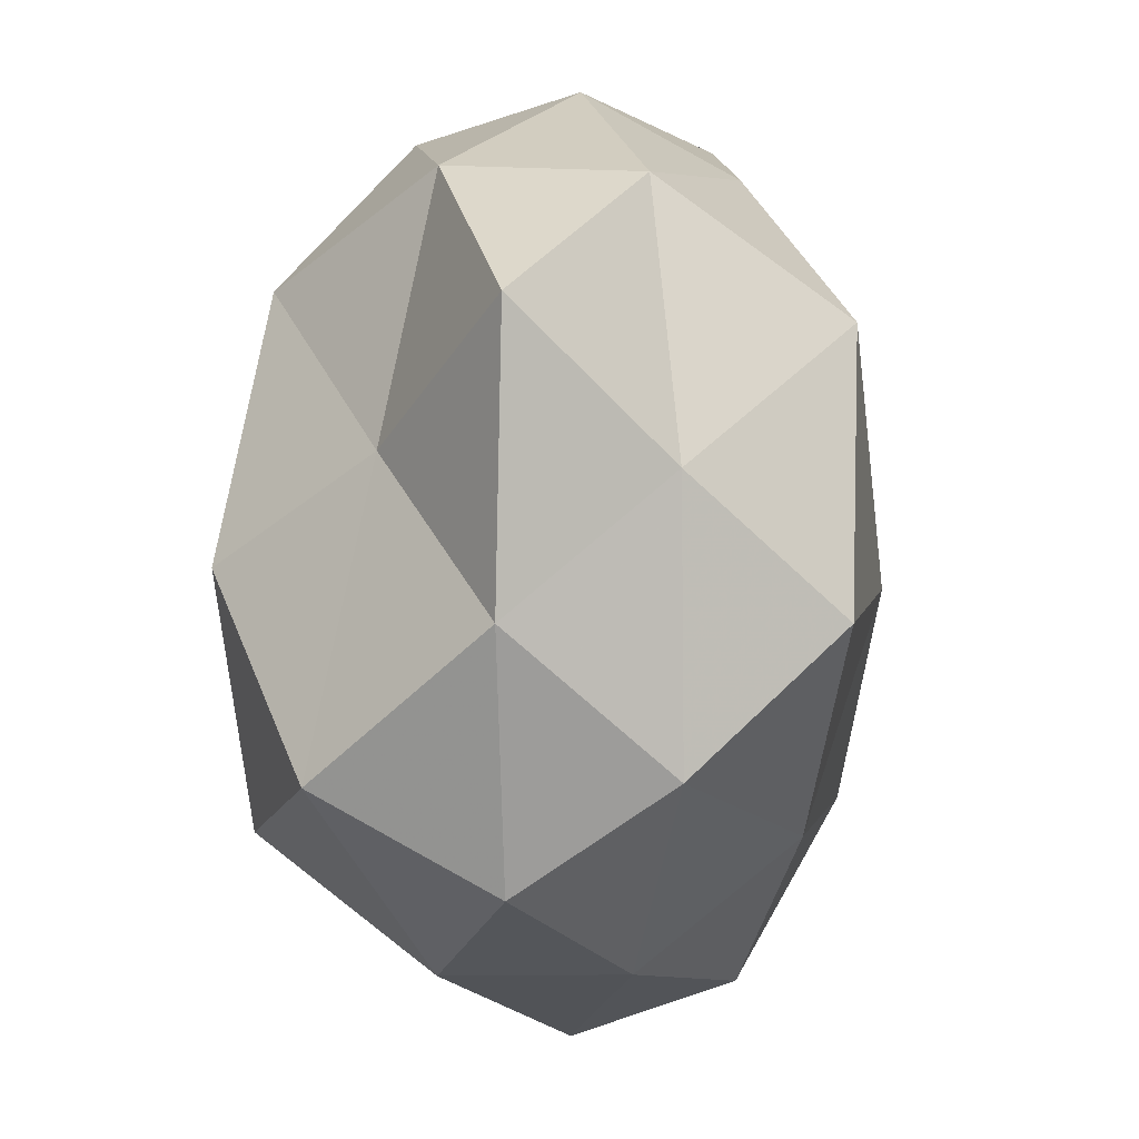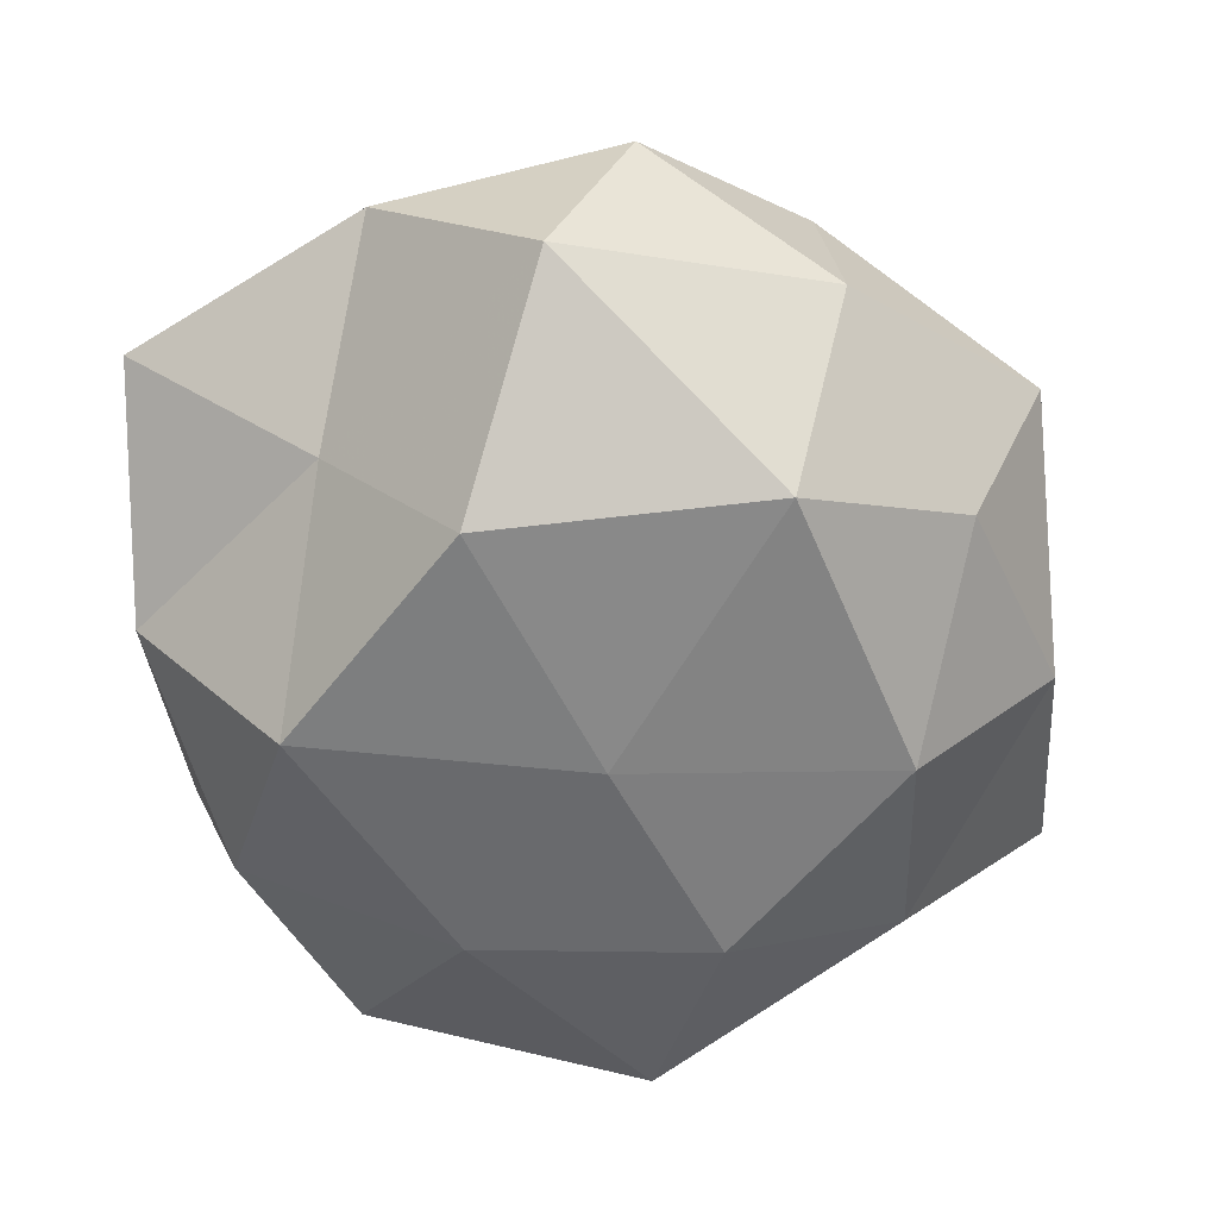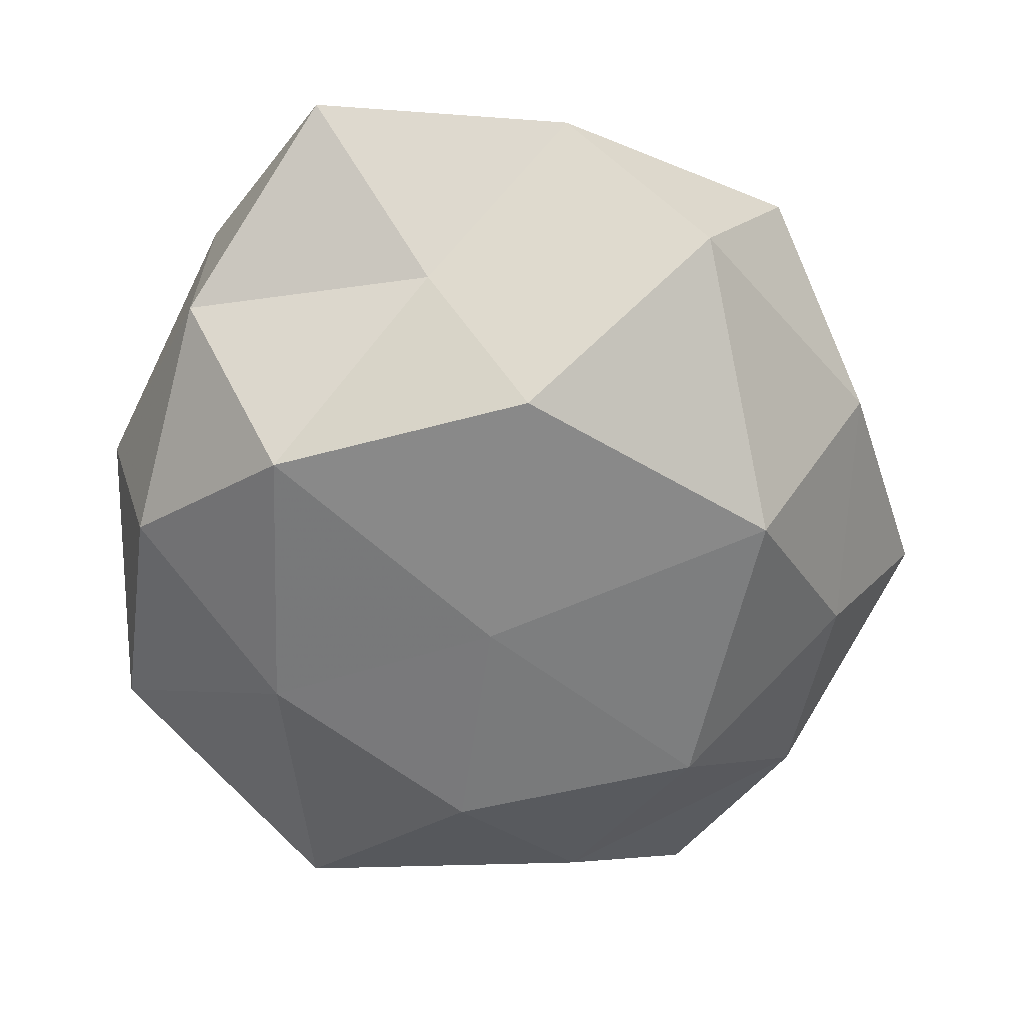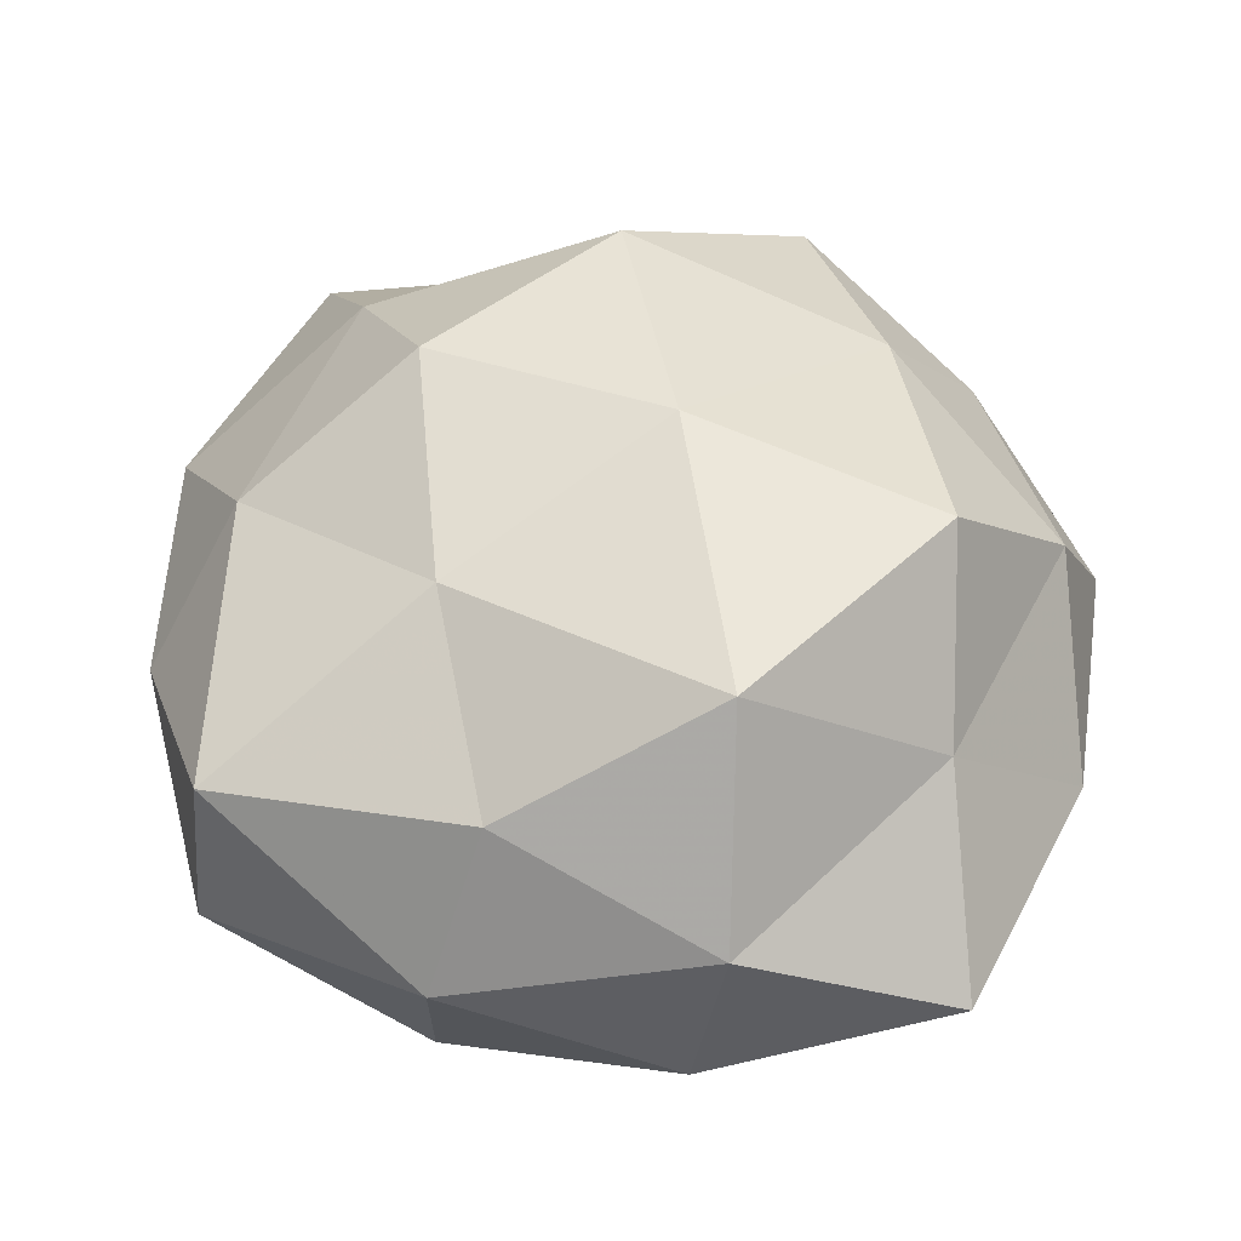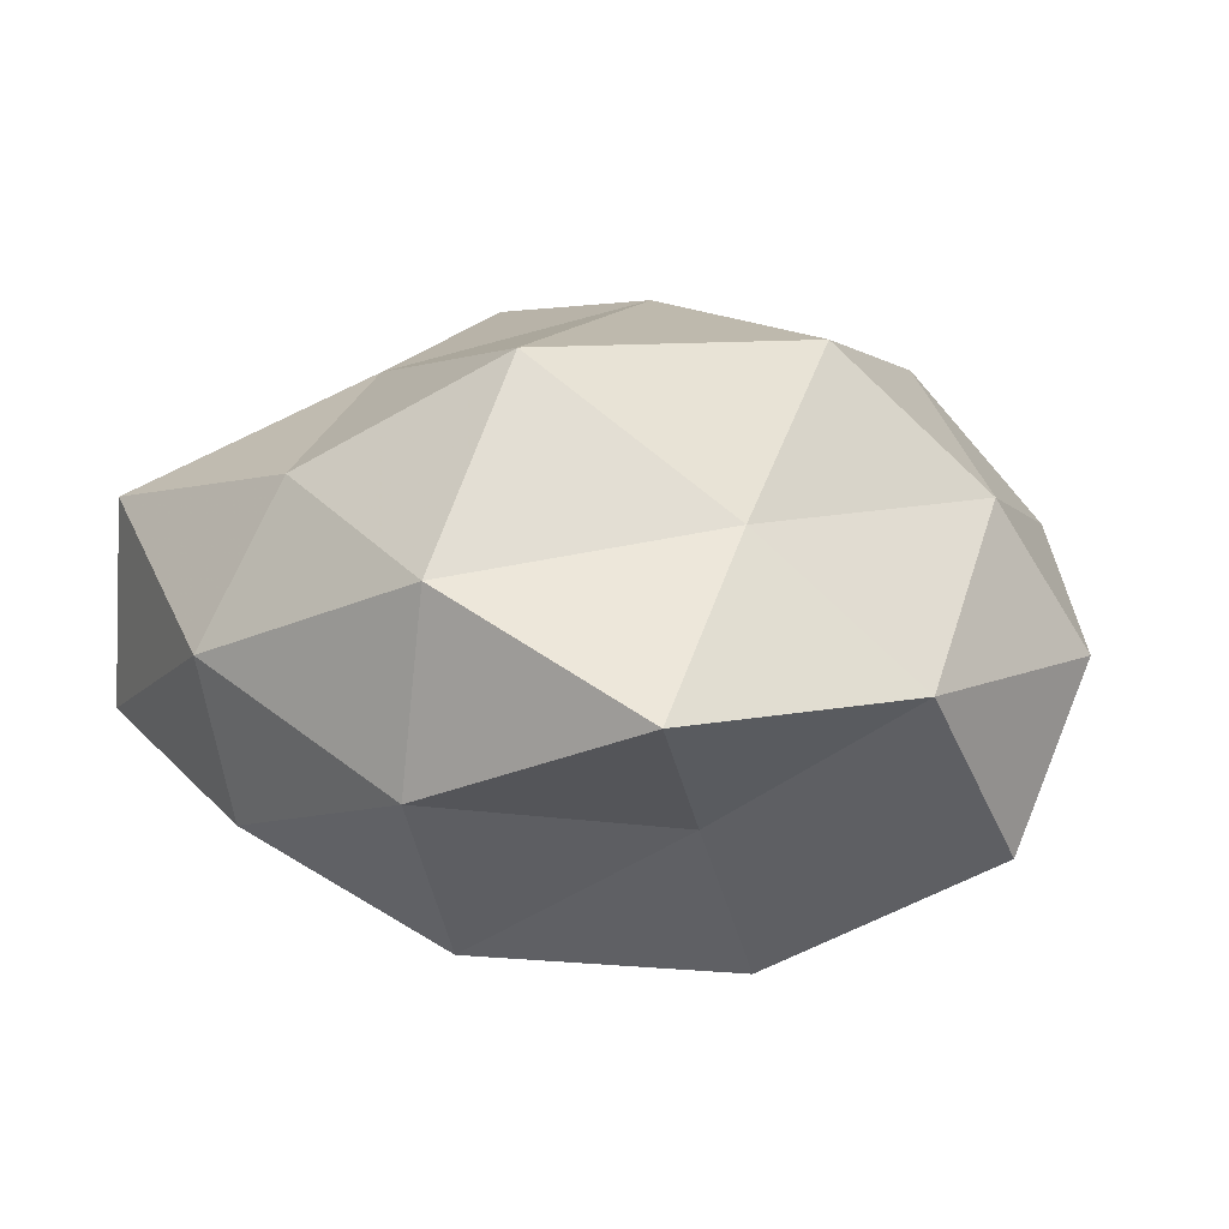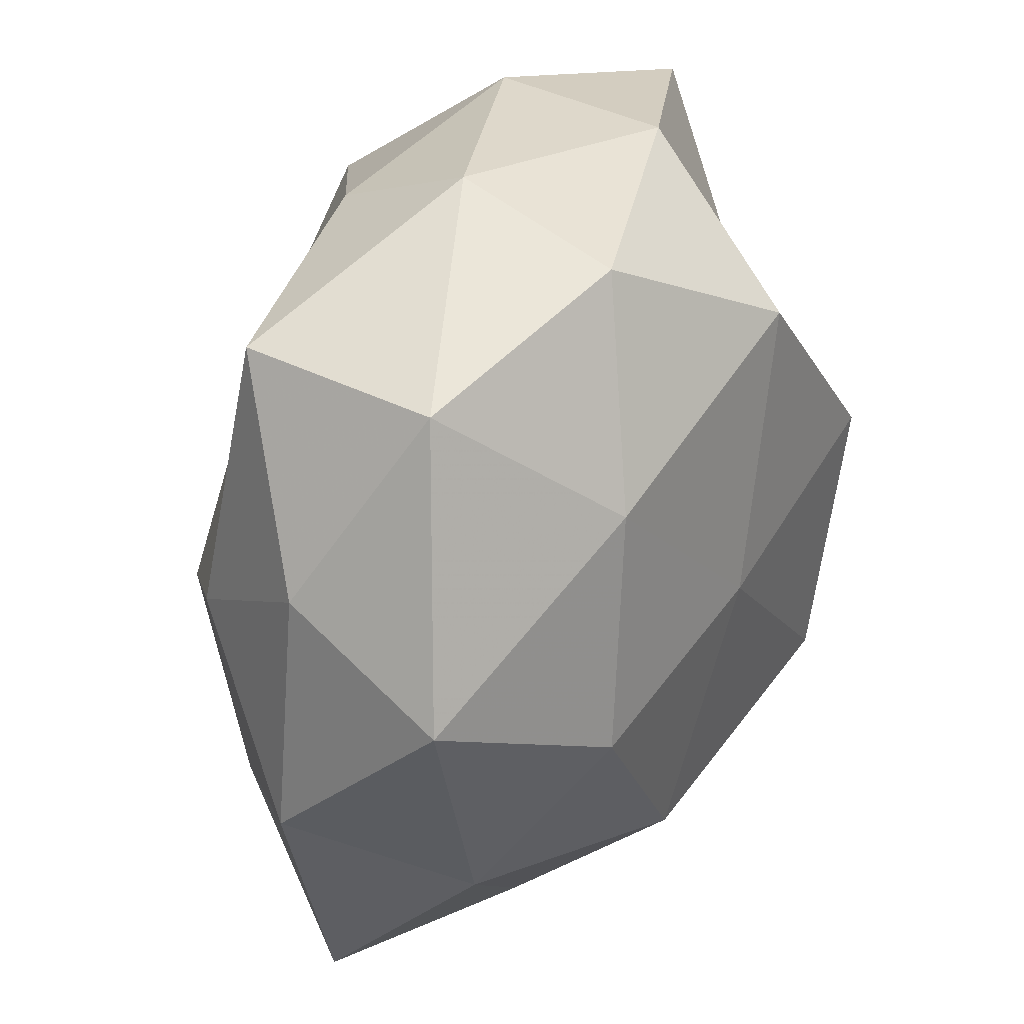
<metadata>
{"format":"obj","ext":"obj","renderer":"f3d","projection":"perspective","resolution":1024,"background":"white","views":[{"elev":21.0,"azim":-84.7,"up":"+Y"},{"elev":-66.2,"azim":-77.0,"up":"+Z"},{"elev":-68.2,"azim":-112.7,"up":"+Z"},{"elev":49.2,"azim":-171.8,"up":"+Z"},{"elev":7.5,"azim":-140.5,"up":"+Z"},{"elev":33.9,"azim":116.0,"up":"+Y"}]}
</metadata>
<code>
v -0.01912 0.0143 -0.01047
v -0.008814 -0.03388 0.001013
v 0.02105 -0.01642 0.01303
v -0.0226 -0.02082 0.006442
v -0.03278 -0.01036 -0.0008559
v 0.007363 -0.02757 0.007949
v -0.01097 0.03089 0.006269
v 0.008727 0.02792 -0.01169
v 0.0239 0.02438 0.008877
v 0.00796 0.0321 0.0001568
v -0.008724 0.03049 -0.007659
v -0.02337 0.01521 0.009226
v 0.01433 -0.004611 0.02119
v -0.03259 0.008182 -0.001333
v 0.03135 0.009782 0.001965
v 0.02508 -0.01693 -0.00889
v 0.004847 0.02675 0.01161
v -0.01633 0.0048 -0.0222
v -0.009881 0.02095 0.01983
v -0.02629 0.02703 -0.001499
v -0.02959 -0.003307 0.009959
v 0.002942 -0.01939 0.01988
v 0.0255 0.02366 -0.006178
v 0.03338 -0.008788 0.002559
v 0.01603 0.013 -0.01643
v -0.01341 -0.01605 -0.02077
v -0.02181 -0.02205 -0.006844
v 0.03344 0.003495 -0.01019
v -0.003575 -8.73e-05 0.02235
v 0.008816 -0.01993 -0.0175
v 0.01018 0.01243 0.01744
v 0.01039 -0.03084 -0.005059
v -0.009276 -0.02843 0.01294
v 0.02678 -0.02832 0.002727
v -0.005374 -0.02731 -0.01057
v -0.01636 -0.01316 0.01743
v 0.01973 -0.004573 -0.01743
v -0.03109 -0.003952 -0.01376
v -0.02196 0.004683 0.02017
v 0.02571 0.003066 0.01263
v 0.00299 -0.0001904 -0.02048
v -0.00361 0.02028 -0.0199
f 10 11 7
f 10 8 11
f 17 10 7
f 9 10 17
f 12 19 7
f 7 19 17
f 1 20 11
f 7 11 20
f 20 12 7
f 14 20 1
f 14 12 20
f 5 4 21
f 5 21 14
f 21 12 14
f 3 22 6
f 3 13 22
f 23 8 10
f 23 10 9
f 15 23 9
f 23 25 8
f 27 2 4
f 5 27 4
f 15 28 23
f 15 24 28
f 24 16 28
f 28 25 23
f 29 22 13
f 9 17 31
f 31 17 19
f 13 31 29
f 31 19 29
f 2 32 6
f 16 32 30
f 4 2 33
f 33 2 6
f 6 22 33
f 34 3 6
f 24 3 34
f 24 34 16
f 6 32 34
f 16 34 32
f 27 35 2
f 27 26 35
f 35 26 30
f 2 35 32
f 30 32 35
f 4 36 21
f 36 22 29
f 4 33 36
f 36 33 22
f 28 16 37
f 28 37 25
f 37 16 30
f 14 1 38
f 5 14 38
f 38 1 18
f 38 18 26
f 5 38 27
f 38 26 27
f 12 39 19
f 21 39 12
f 29 19 39
f 21 36 39
f 39 36 29
f 40 13 3
f 15 9 40
f 40 3 24
f 15 40 24
f 9 31 40
f 40 31 13
f 26 18 41
f 26 41 30
f 25 37 41
f 30 41 37
f 1 11 42
f 42 11 8
f 18 1 42
f 8 25 42
f 42 41 18
f 25 41 42

</code>
